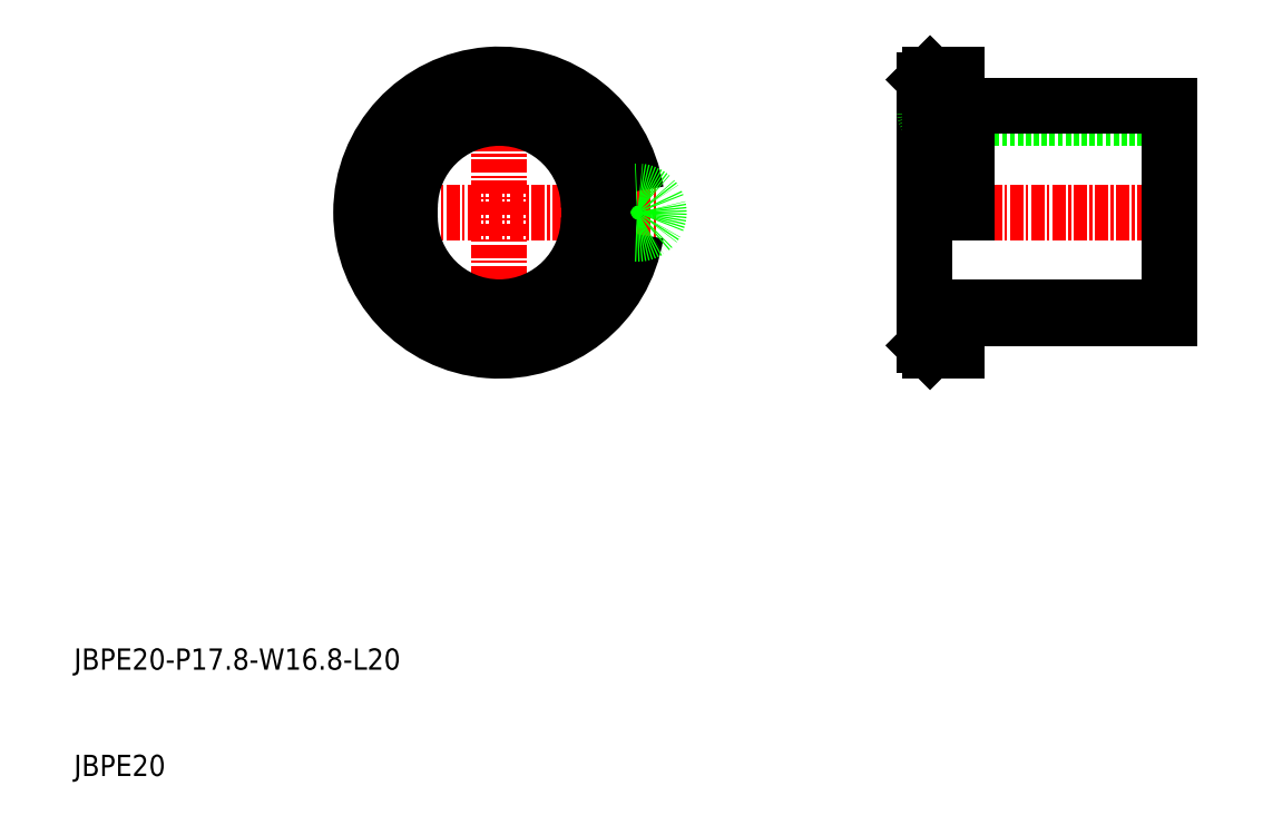
<metadata>
{"format":"dxf","ext":"dxf","renderer":"ezdxf+matplotlib","layout":"modelspace","background":"white","min_lineweight":24,"dpi":150}
</metadata>
<code>
0
SECTION
2
ENTITIES
0
LINE
8
CENTER
10
50
20
78
30
0
11
50
21
48
31
0
0
LINE
8
CENTER
10
35
20
63
30
0
11
65
21
63
31
0
0
CIRCLE
8
0
10
50
20
63
30
0
40
10
0
ARC
8
0
10
50
20
63
30
0
40
13
50
8.823
51
351.2
0
ARC
8
0
10
63
20
63
30
0
40
2
50
94.41
51
265.6
0
ARC
8
0
10
63
20
63
30
0
40
2
50
265.6
51
94.41
0
LINE
8
0
10
90.5
20
71.9
30
0
11
113
21
71.9
31
0
0
LINE
8
CENTER
10
88
20
63
30
0
11
115
21
63
31
0
0
LINE
8
0
10
90.5
20
76
30
0
11
93
21
76
31
0
0
LINE
8
0
10
90.5
20
50
30
0
11
93
21
50
31
0
0
LINE
8
0
10
90
20
75.5
30
0
11
90
21
50.5
31
0
0
ARC
8
0
10
90.5
20
72.4
30
0
40
0.5
50
180
51
270
0
LINE
8
0
10
93
20
76
30
0
11
93
21
63
31
0
0
LINE
8
0
10
93
20
53.1
30
0
11
93
21
50
31
0
0
LINE
8
0
10
90.5
20
76
30
0
11
90
21
75.5
31
0
0
LINE
8
0
10
90
20
50.5
30
0
11
90.5
21
50
31
0
0
LINE
8
0
10
94
20
73
30
0
11
113
21
73
31
0
0
LINE
8
0
10
94
20
73
30
0
11
94
21
63
31
0
0
LINE
8
0
10
94
20
53.1
30
0
11
94
21
53
31
0
0
LINE
8
0
10
93
20
72.9
30
0
11
94
21
72.9
31
0
0
LINE
8
0
10
90.5
20
76
30
0
11
90.5
21
64.99
31
0
0
LINE
8
0
10
113
20
53
30
0
11
113
21
73
31
0
0
LINE
8
0
10
90.5
20
54.1
30
0
11
113
21
54.1
31
0
0
ARC
8
0
10
90.5
20
53.6
30
0
40
0.5
50
90
51
180
0
LINE
8
0
10
94
20
53
30
0
11
113
21
53
31
0
0
LINE
8
0
10
93
20
53.1
30
0
11
94
21
53.1
31
0
0
LINE
8
0
10
90
20
64.99
30
0
11
93
21
64.99
31
0
0
LINE
8
0
10
58.4
20
63.5
30
0
11
58.4
21
62.5
31
0
0
LINE
8
0
10
41.6
20
63.5
30
0
11
41.6
21
62.5
31
0
0
ARC
8
0
10
50
20
63.5
30
0
40
8.4
50
0
51
180
0
ARC
8
0
10
50
20
62.5
30
0
40
8.4
50
180
51
0
0
TEXT
8
0
10
10
20
10
30
0
40
2
1
JBPE20
0
TEXT
8
0
10
10
20
20
30
0
40
2
1
JBPE20-P17.8-W16.8-L20
0
ENDSEC
0
EOF

</code>
